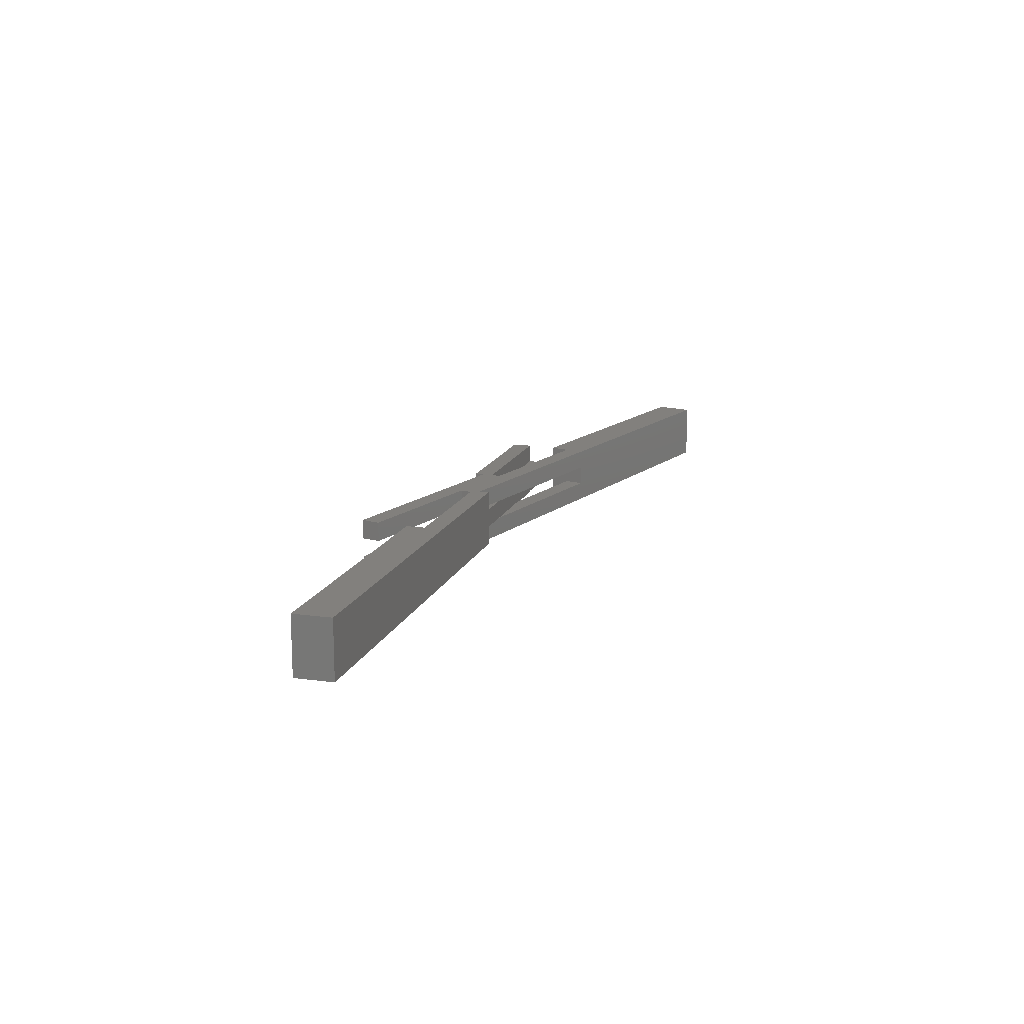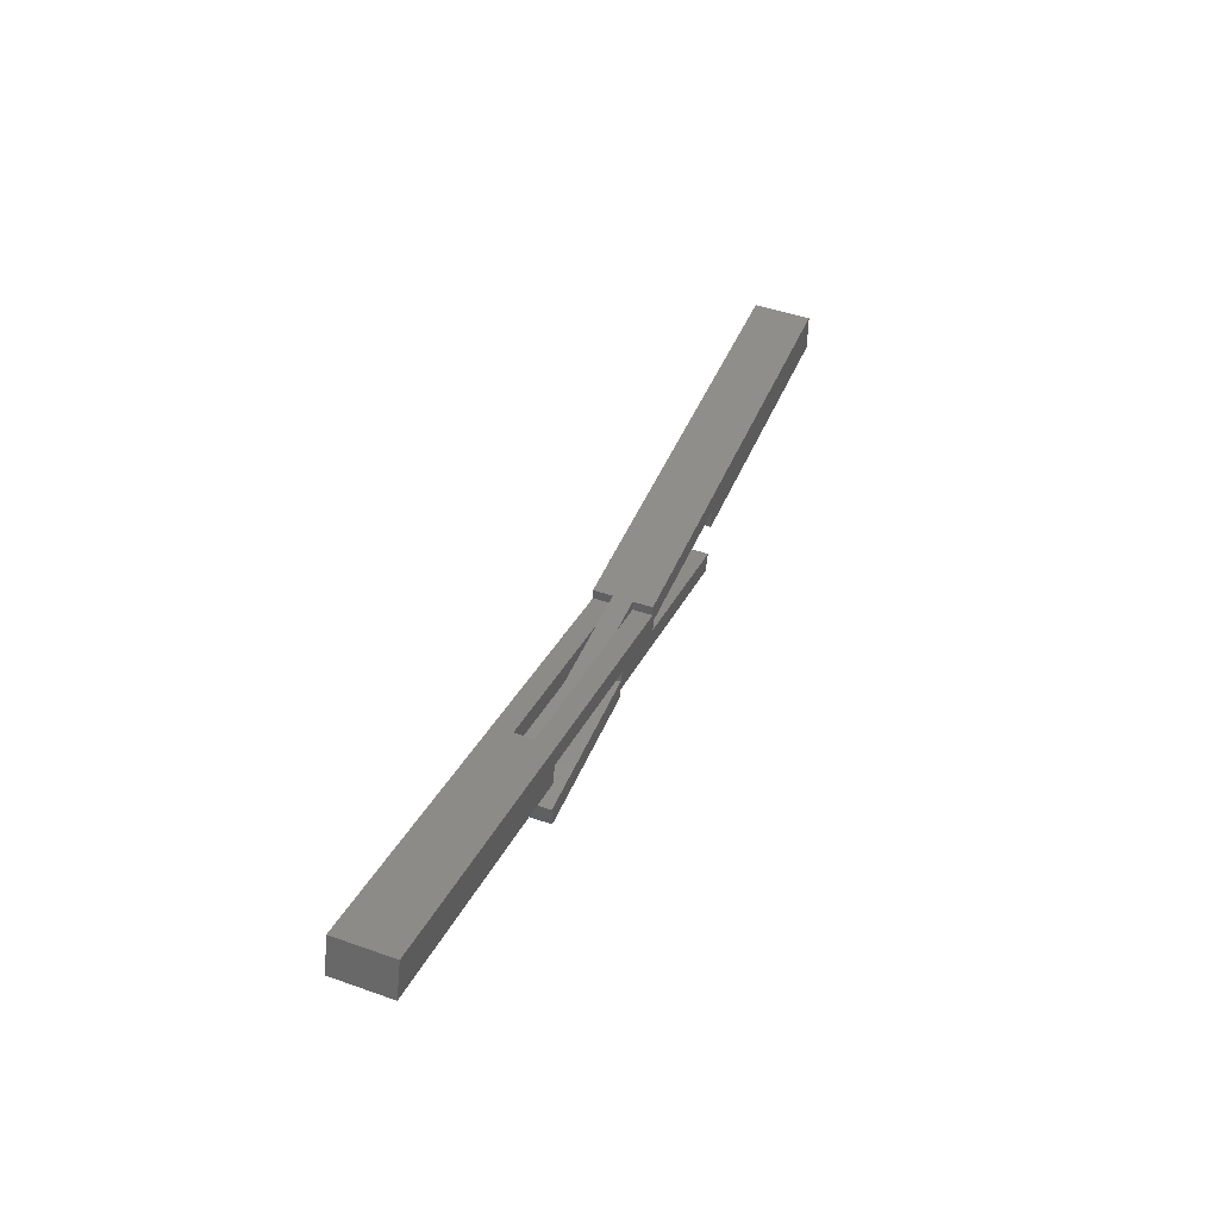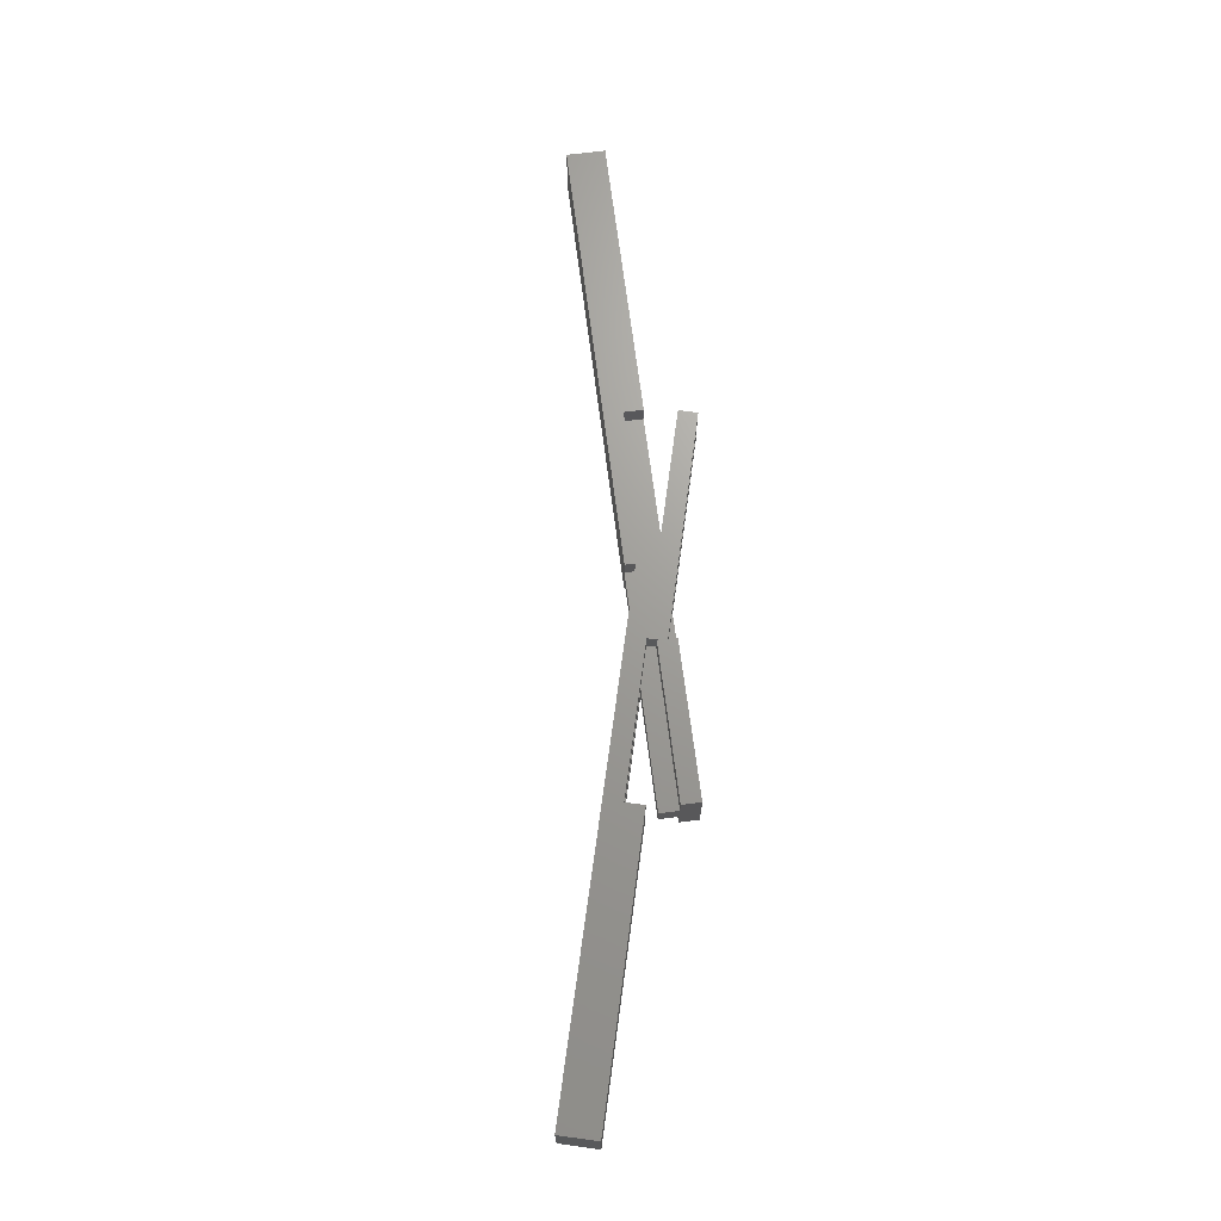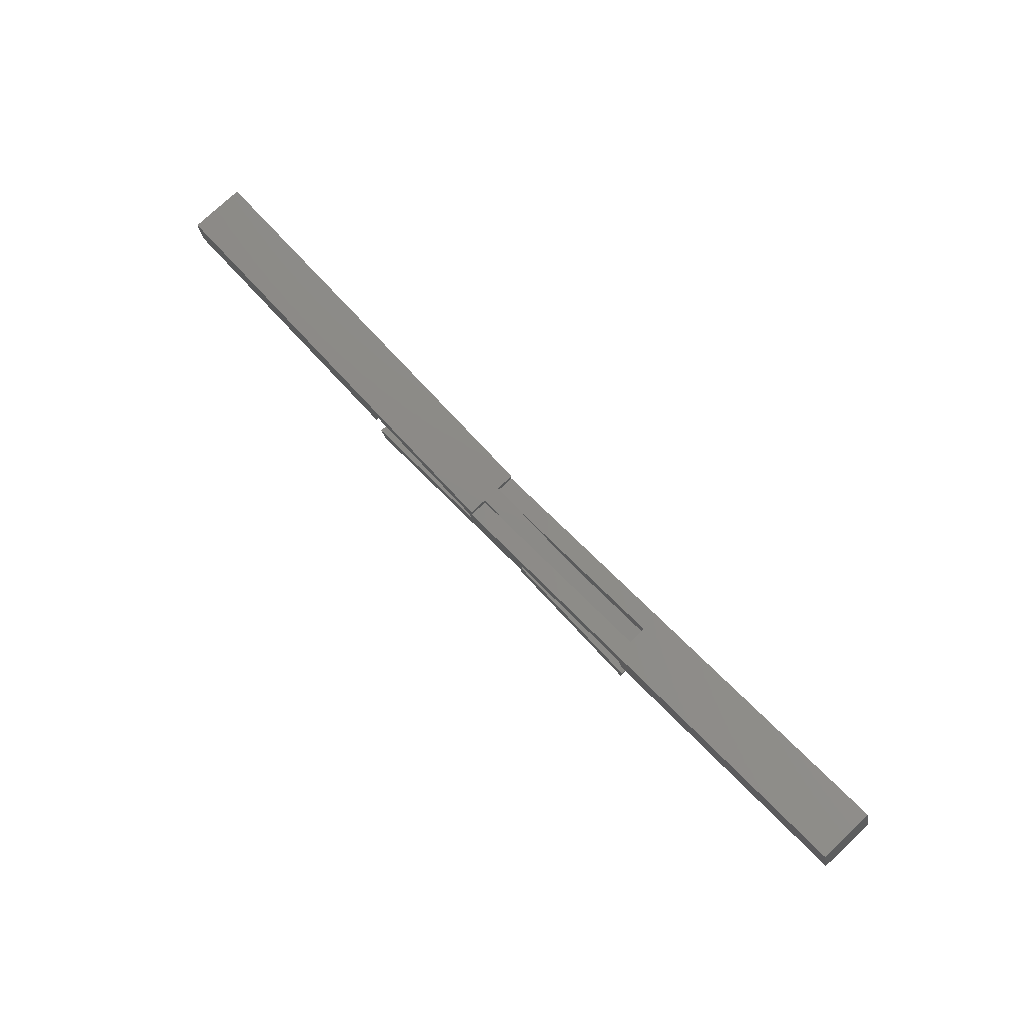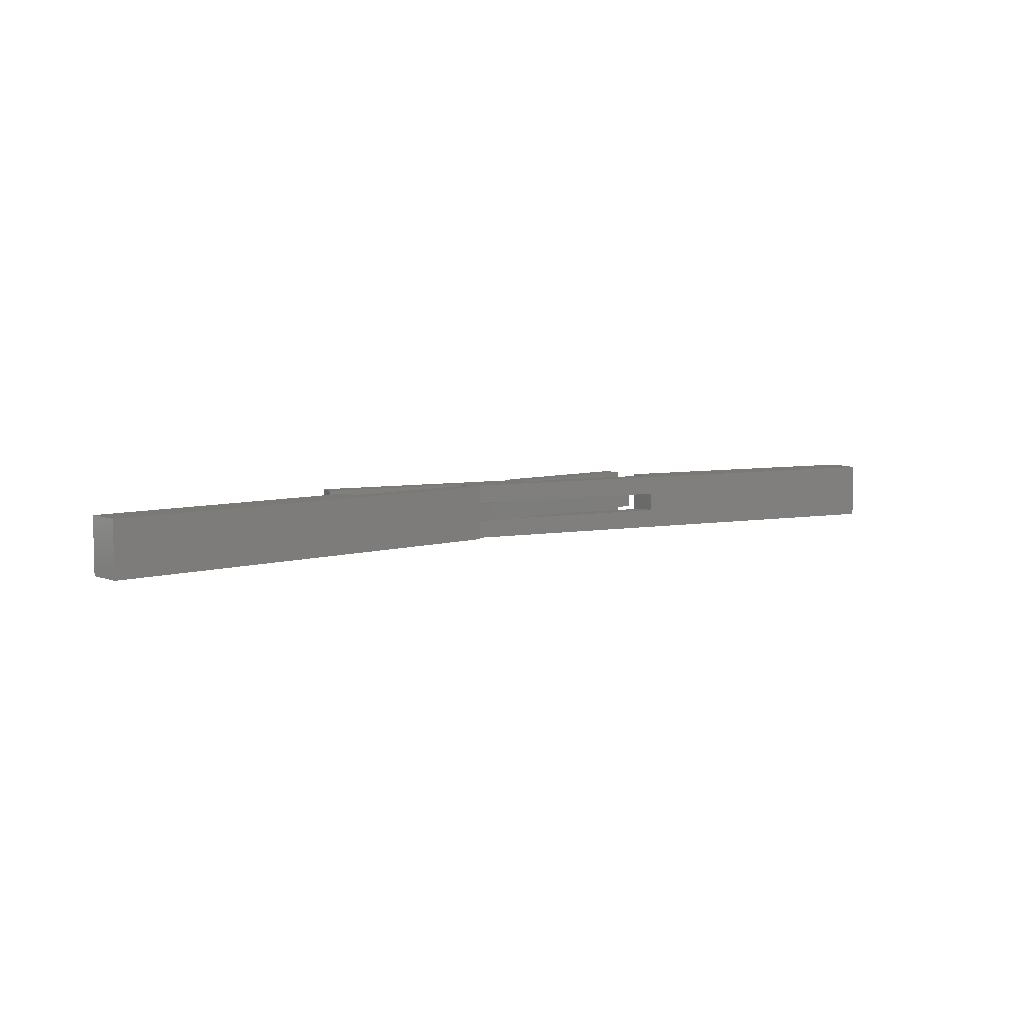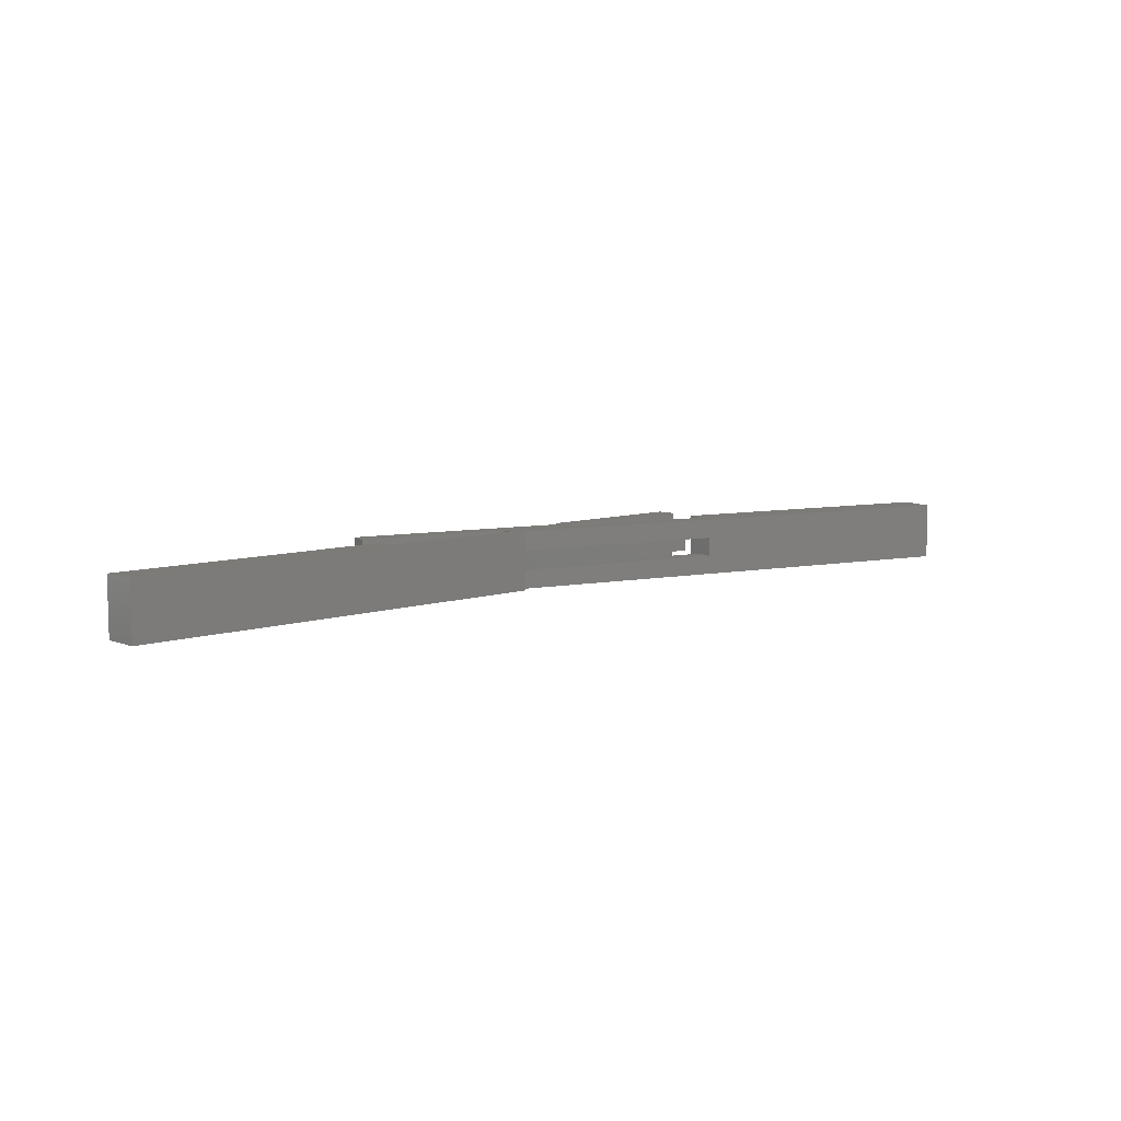
<metadata>
{"format":"stl","ext":"stl","renderer":"f3d","projection":"perspective","resolution":1024,"background":"white","views":[{"elev":15.0,"azim":-73.6,"up":"+Y"},{"elev":46.3,"azim":112.0,"up":"+Z"},{"elev":68.8,"azim":82.7,"up":"+Y"},{"elev":77.2,"azim":46.9,"up":"+Z"},{"elev":6.7,"azim":-41.3,"up":"+Y"},{"elev":8.1,"azim":-42.7,"up":"+Y"}]}
</metadata>
<code>
# stl→obj: 84 verts, 168 faces
v 30 0 2
v 30 2 0
v 30 2 2
v 30 0 0
v 30.98 2 -5.235
v 42.79 2 0
v 50.52 2 0
v 30.46 2 -3.304
v 45.6 2 2
v 45.91 2 0.8375
v 53.64 2 2.908
v 54 2 1.573
v 54 2 2
v 57.72 2 4
v 70 2 2
v 70 2 4
v 68.58 2 8.981
v 69.1 2 7.049
v 49.99 2 4
v 46 2 4
v 46 2 2.931
v 54 2 0
v 54 2 0.9334
v 0 6 4
v 46 4 4
v 46 6 4
v 0 0 4
v 46 0 4
v 57.72 4 4
v 70 4 4
v 49.99 4 4
v 46 0 2.931
v 45.6 0 2
v 54 0 1.573
v 54 0 2
v 54 0 0
v 54 0 0.9334
v 70 0 2
v 70 4 2
v 70 6 0
v 70 6 2
v 70 0 0
v 0 0 0
v 30 4 0
v 0 6 0
v 30 6 0
v 54 4 0
v 50.52 4 0
v 42.79 4 0
v 54 6 0
v 30 4 2
v 30 6 2
v 30.98 4 -5.235
v 30.46 4 -3.304
v 45.6 4 2
v 45.91 4 0.8375
v 54 4 2
v 53.64 4 2.908
v 54 4 1.573
v 68.58 4 8.981
v 69.1 4 7.049
v 46 4 2.931
v 54 4 0.9334
v 46 6 2.931
v 45.6 6 2
v 54 6 2
v 54 6 1.573
v 54 6 0.9334
v 97.56 0 16.75
v 69.1 0 7.049
v 98.59 0 12.88
v 53.64 0 2.908
v 69.61 0 5.117
v 45.91 0 0.8375
v 30.98 0 -5.235
v 30.46 0 -3.304
v 98.59 6 12.88
v 69.61 6 5.117
v 69.1 6 7.049
v 97.56 6 16.75
v 53.64 6 2.908
v 45.91 6 0.8375
v 30.98 6 -5.235
v 30.46 6 -3.304
f 1 2 3
f 2 1 4
f 5 6 7
f 6 5 8
f 6 9 3
f 6 3 2
f 9 6 10
f 11 12 13
f 13 14 11
f 15 14 13
f 14 15 16
f 14 17 18
f 17 14 19
f 19 20 21
f 22 23 7
f 24 25 26
f 25 24 20
f 27 20 24
f 20 27 28
f 29 16 30
f 29 14 16
f 31 14 29
f 31 19 14
f 25 19 31
f 19 25 20
f 28 21 20
f 21 28 32
f 1 9 33
f 9 1 3
f 34 13 12
f 13 34 35
f 36 23 22
f 23 36 37
f 13 38 15
f 38 13 35
f 30 16 39
f 39 40 41
f 15 39 16
f 39 15 40
f 42 15 38
f 15 42 40
f 43 2 4
f 2 43 44
f 45 44 43
f 44 45 46
f 7 47 22
f 7 48 47
f 6 48 7
f 6 49 48
f 2 49 6
f 49 2 44
f 22 42 36
f 42 22 40
f 47 40 22
f 40 47 50
f 51 46 52
f 46 51 44
f 53 49 54
f 49 53 48
f 49 55 56
f 55 49 51
f 51 49 44
f 39 29 30
f 29 39 57
f 29 57 58
f 58 57 59
f 29 60 31
f 60 29 61
f 25 31 62
f 63 47 48
f 25 64 26
f 64 25 62
f 51 65 55
f 65 51 52
f 59 66 67
f 66 59 57
f 47 68 50
f 68 47 63
f 66 39 41
f 39 66 57
f 43 24 45
f 24 43 27
f 1 28 27
f 28 33 32
f 33 28 1
f 43 1 27
f 1 43 4
f 69 70 71
f 32 70 69
f 70 32 72
f 71 70 73
f 74 32 33
f 32 74 72
f 37 72 74
f 72 37 34
f 75 74 76
f 74 75 37
f 34 38 35
f 37 38 34
f 42 37 36
f 37 42 38
f 77 78 79
f 79 80 77
f 79 64 80
f 64 79 81
f 65 26 64
f 82 64 81
f 26 65 52
f 26 52 24
f 45 52 46
f 52 45 24
f 41 67 66
f 41 68 67
f 40 68 41
f 68 40 50
f 68 81 67
f 81 68 82
f 64 82 65
f 83 82 68
f 82 83 84
f 53 84 83
f 84 53 54
f 75 8 5
f 8 75 76
f 80 60 69
f 64 60 80
f 60 64 31
f 31 64 62
f 17 69 60
f 32 17 19
f 32 19 21
f 17 32 69
f 74 9 10
f 9 74 33
f 6 74 10
f 76 6 8
f 6 76 74
f 72 12 11
f 12 72 34
f 70 14 18
f 72 14 70
f 14 72 11
f 78 61 79
f 61 18 60
f 78 18 61
f 73 18 78
f 18 73 70
f 60 18 17
f 48 68 63
f 83 48 53
f 48 83 68
f 37 7 23
f 75 7 37
f 7 75 5
f 73 77 71
f 77 73 78
f 56 65 82
f 65 56 55
f 82 49 56
f 84 49 82
f 49 84 54
f 58 67 81
f 67 58 59
f 29 79 61
f 81 29 58
f 29 81 79
f 69 77 80
f 77 69 71

</code>
